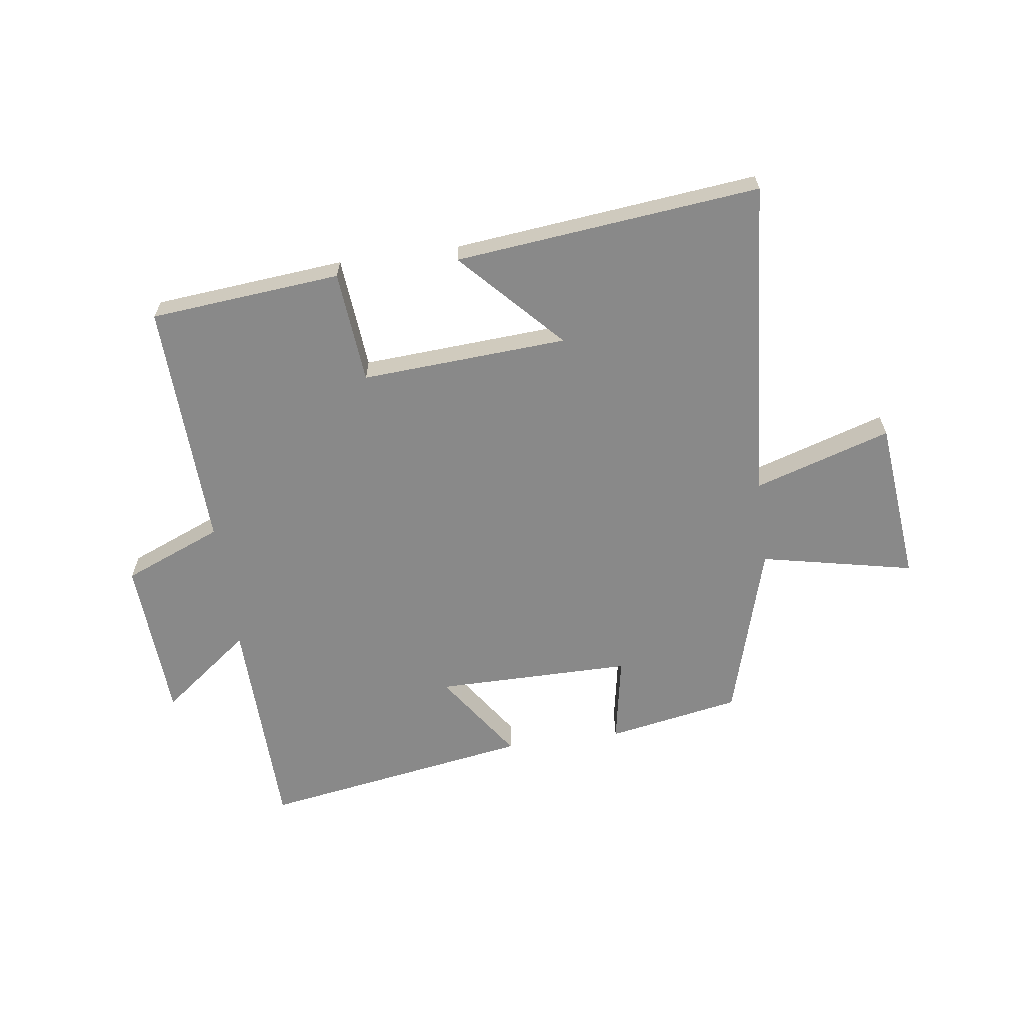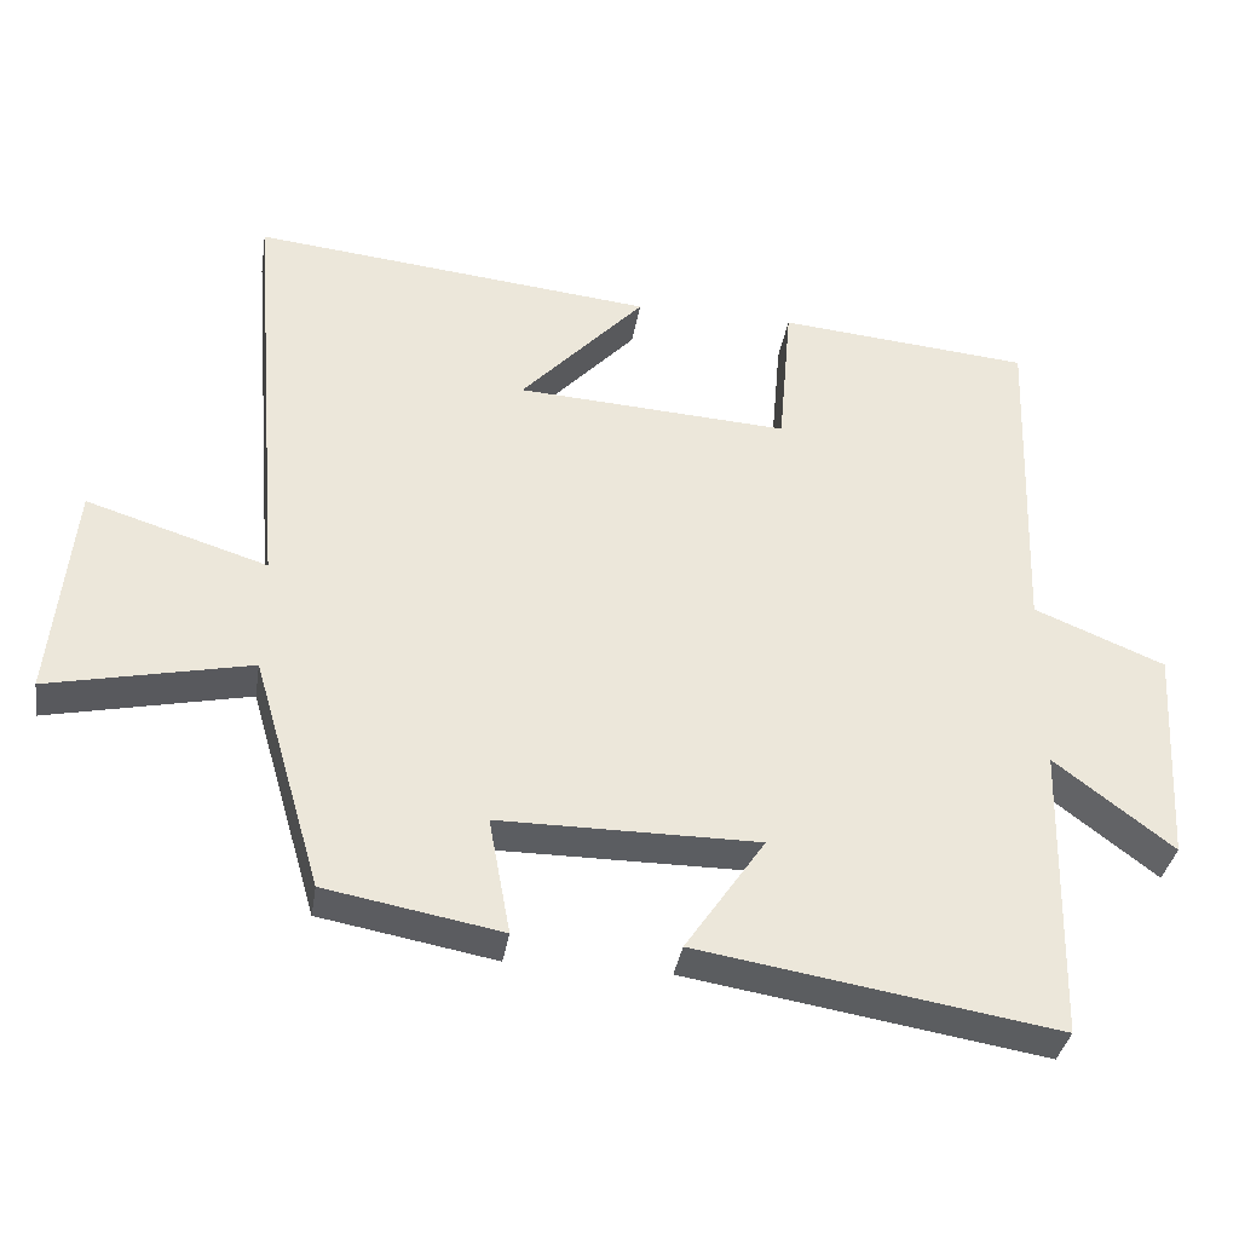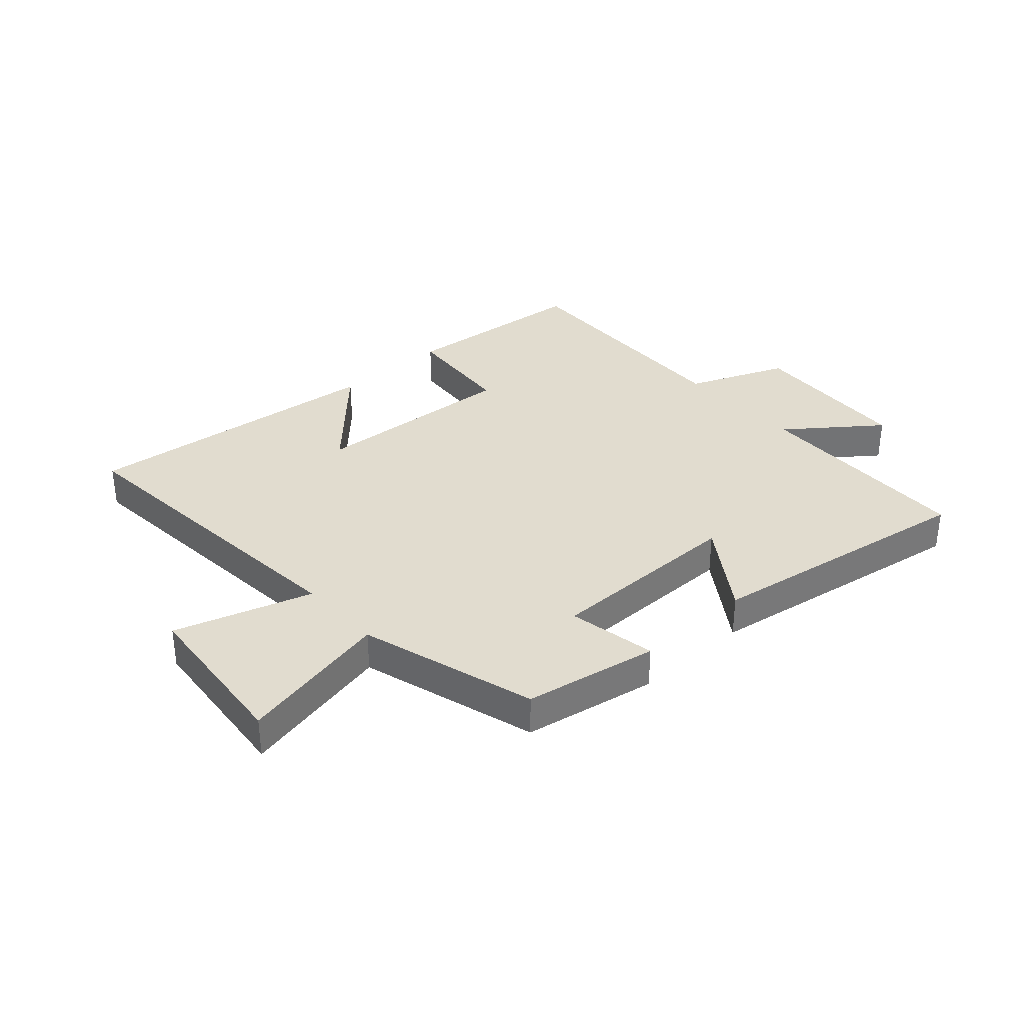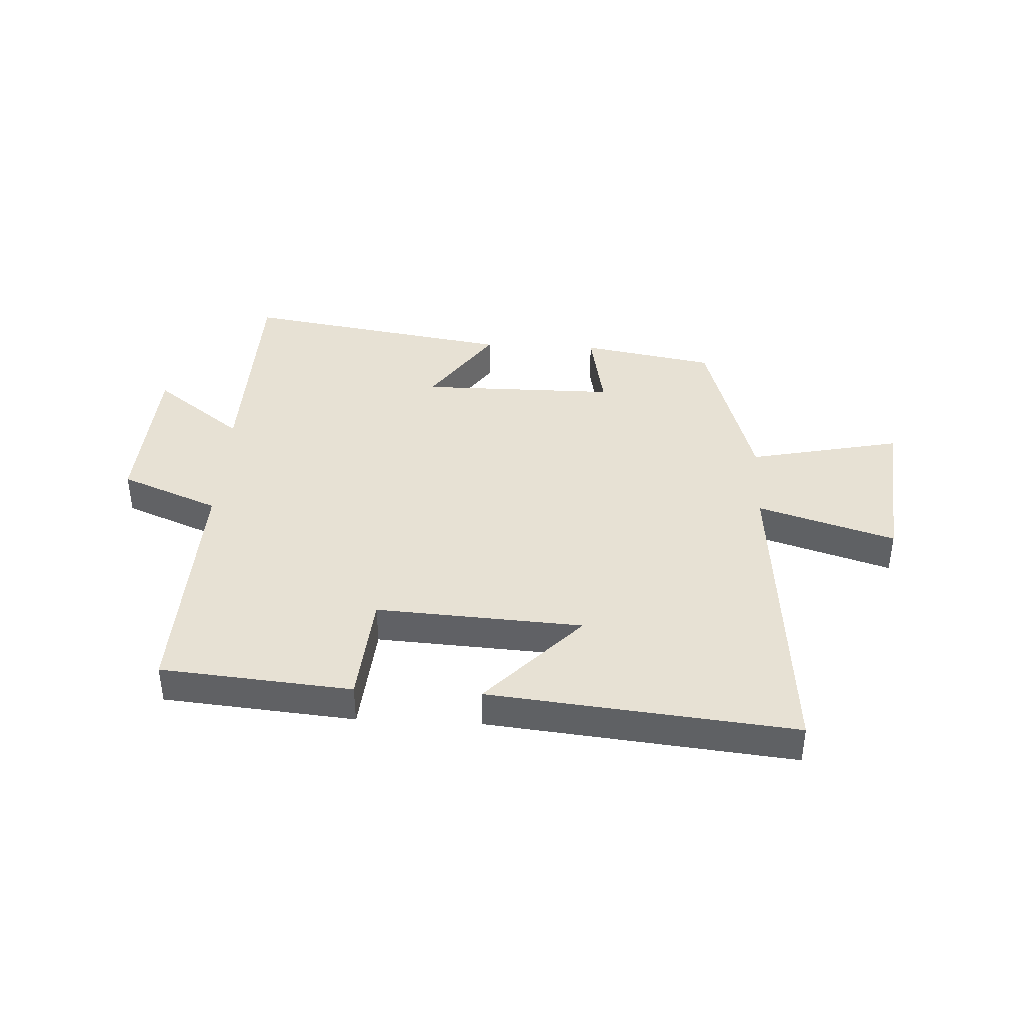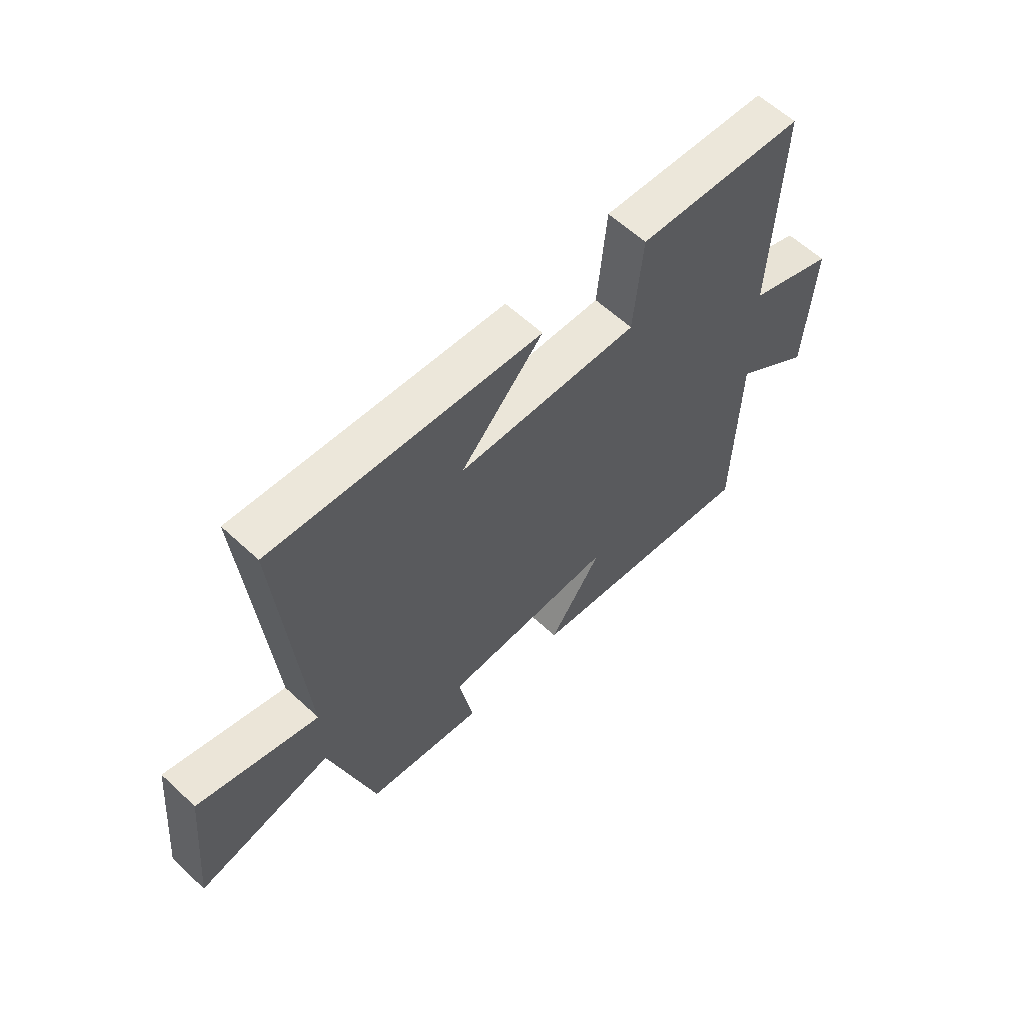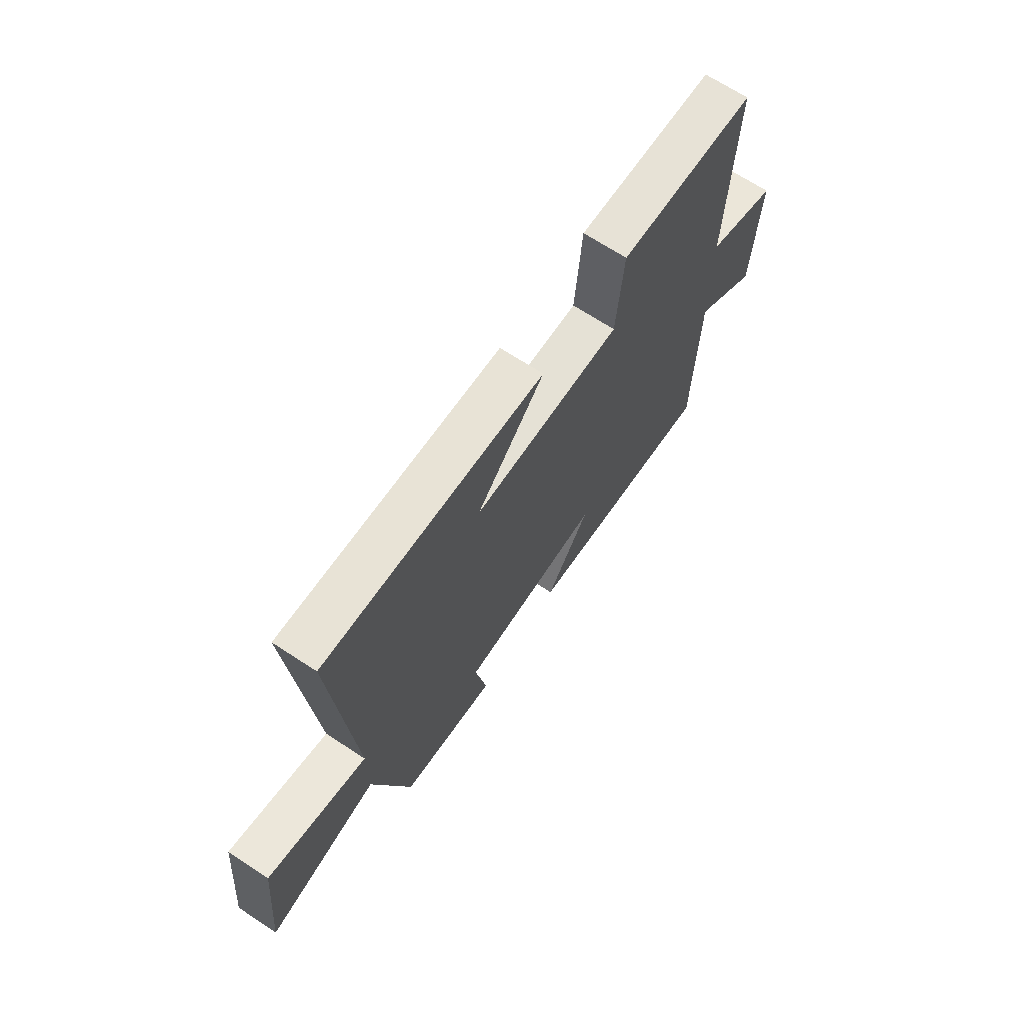
<metadata>
{"format":"obj","ext":"obj","renderer":"f3d","projection":"perspective","resolution":1024,"background":"white","views":[{"elev":-63.1,"azim":7.9,"up":"+Y"},{"elev":-35.4,"azim":171.0,"up":"+Z"},{"elev":34.5,"azim":137.9,"up":"+Y"},{"elev":39.6,"azim":2.9,"up":"+Y"},{"elev":60.7,"azim":133.5,"up":"+Z"},{"elev":68.6,"azim":123.3,"up":"+Z"}]}
</metadata>
<code>
v 0.411 0.07 -0.458
v 0.182 0.07 -0.5
v 0.21 0.07 -0.348
v -0.128 0.07 -0.348
v -0.024 0.07 -0.5
v -0.491 0.07 -0.576
v -0.5 0.07 -0.192
v -0.654 0.07 -0.31
v -0.67 0.07 -0.028
v -0.5 0.07 0.042
v -0.515 0.07 0.47
v -0.187 0.07 0.5
v -0.17 0.07 0.306
v 0.184 0.07 0.328
v 0.023 0.07 0.5
v 0.546 0.07 0.555
v 0.5 0.07 -0.002
v 0.735 0.07 0.072
v 0.763 0.07 -0.21
v 0.5 0.07 -0.154
v 0.411 0 -0.458
v 0.182 0 -0.5
v 0.21 0 -0.348
v -0.128 0 -0.348
v -0.024 0 -0.5
v -0.491 0 -0.576
v -0.5 0 -0.192
v -0.654 0 -0.31
v -0.67 0 -0.028
v -0.5 0 0.042
v -0.515 0 0.47
v -0.187 0 0.5
v -0.17 0 0.306
v 0.184 0 0.328
v 0.023 0 0.5
v 0.546 0 0.555
v 0.5 0 -0.002
v 0.735 0 0.072
v 0.763 0 -0.21
v 0.5 0 -0.154
f 17 18 19 20
f 17 20 1 2
f 14 15 16 17
f 13 14 17
f 10 11 12 13
f 10 13 17
f 7 8 9 10
f 4 5 6 7
f 3 4 7 10
f 17 2 3
f 3 10 17
f 40 39 38 37
f 22 21 40 37
f 37 36 35 34
f 37 34 33
f 33 32 31 30
f 37 33 30
f 30 29 28 27
f 27 26 25 24
f 30 27 24 23
f 23 22 37
f 37 30 23
f 1 21 22 2
f 2 22 23 3
f 3 23 24 4
f 4 24 25 5
f 5 25 26 6
f 6 26 27 7
f 7 27 28 8
f 8 28 29 9
f 9 29 30 10
f 10 30 31 11
f 11 31 32 12
f 12 32 33 13
f 13 33 34 14
f 14 34 35 15
f 15 35 36 16
f 16 36 37 17
f 17 37 38 18
f 18 38 39 19
f 19 39 40 20
f 20 40 21 1

</code>
